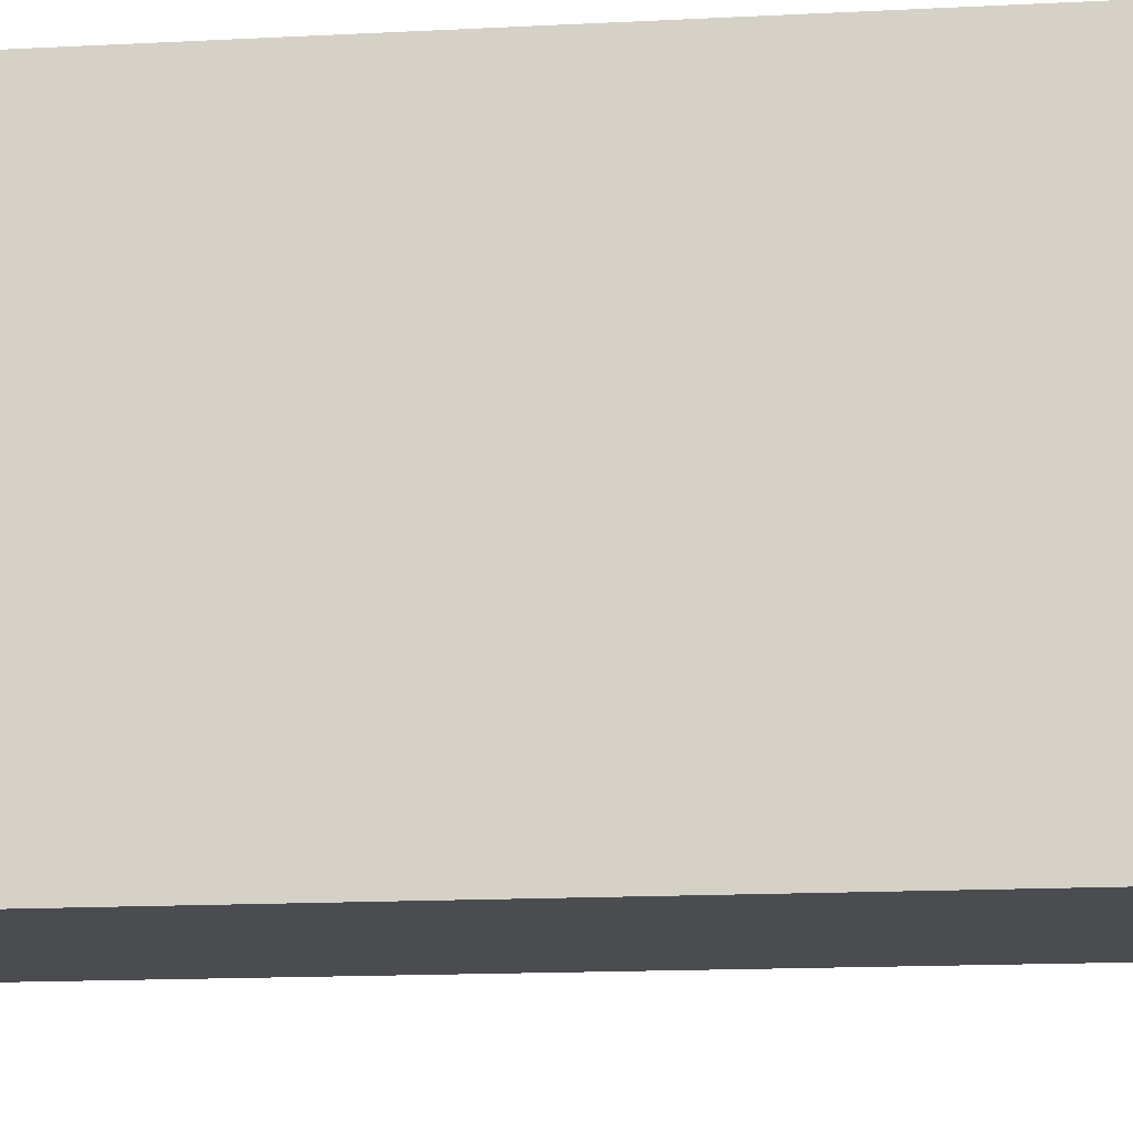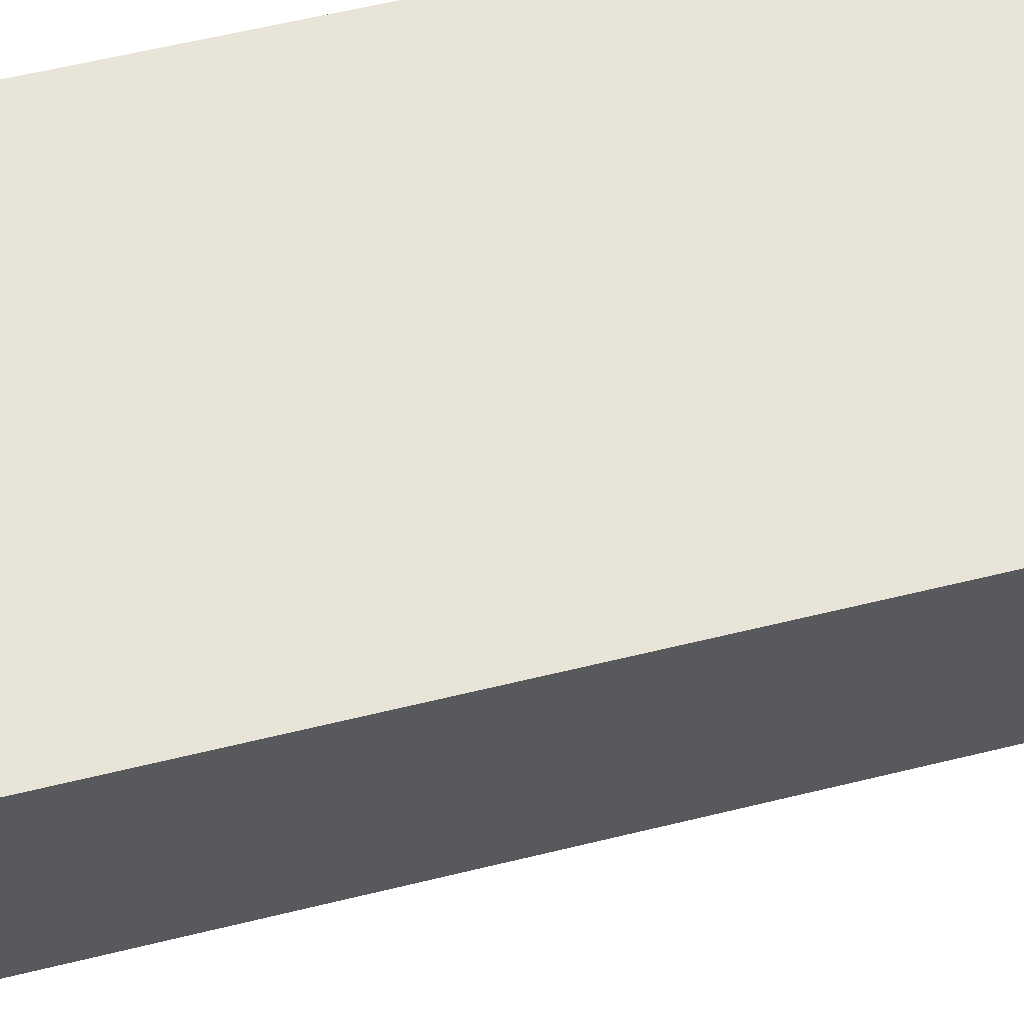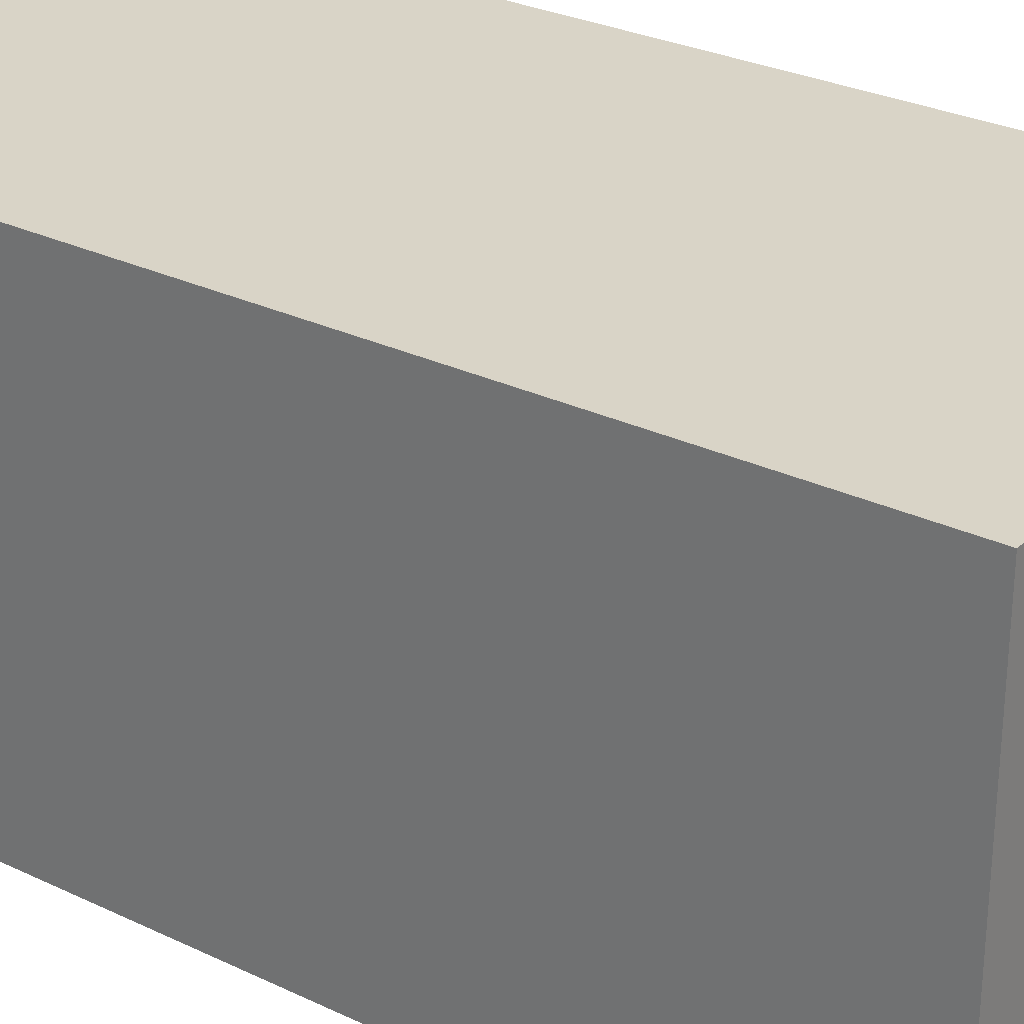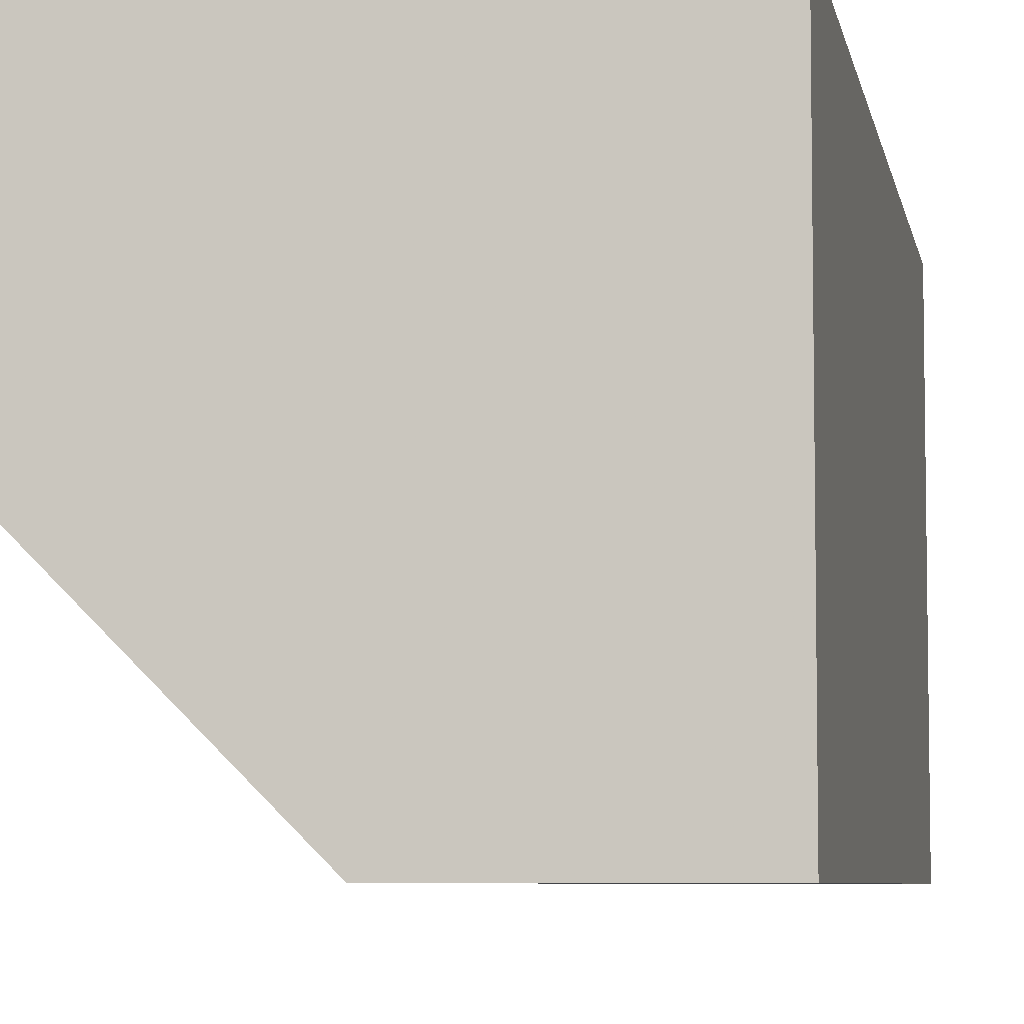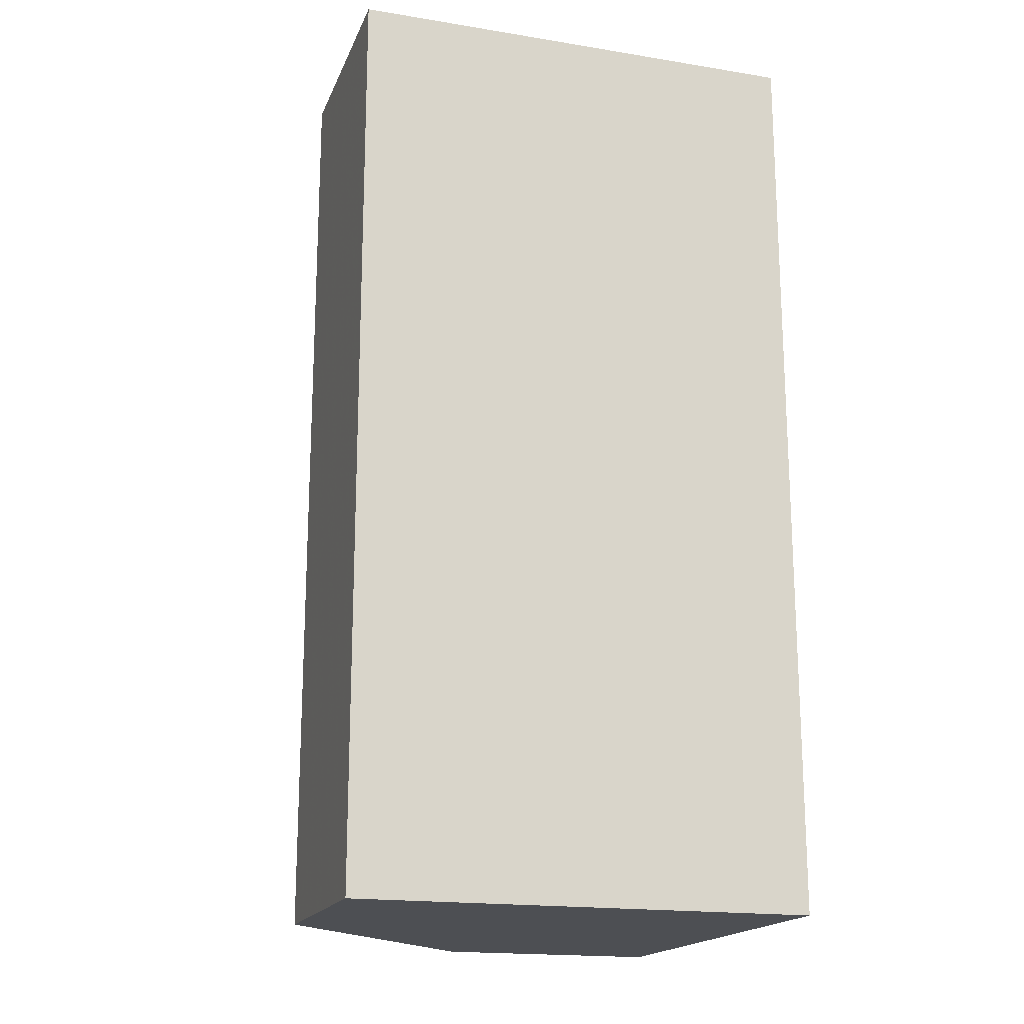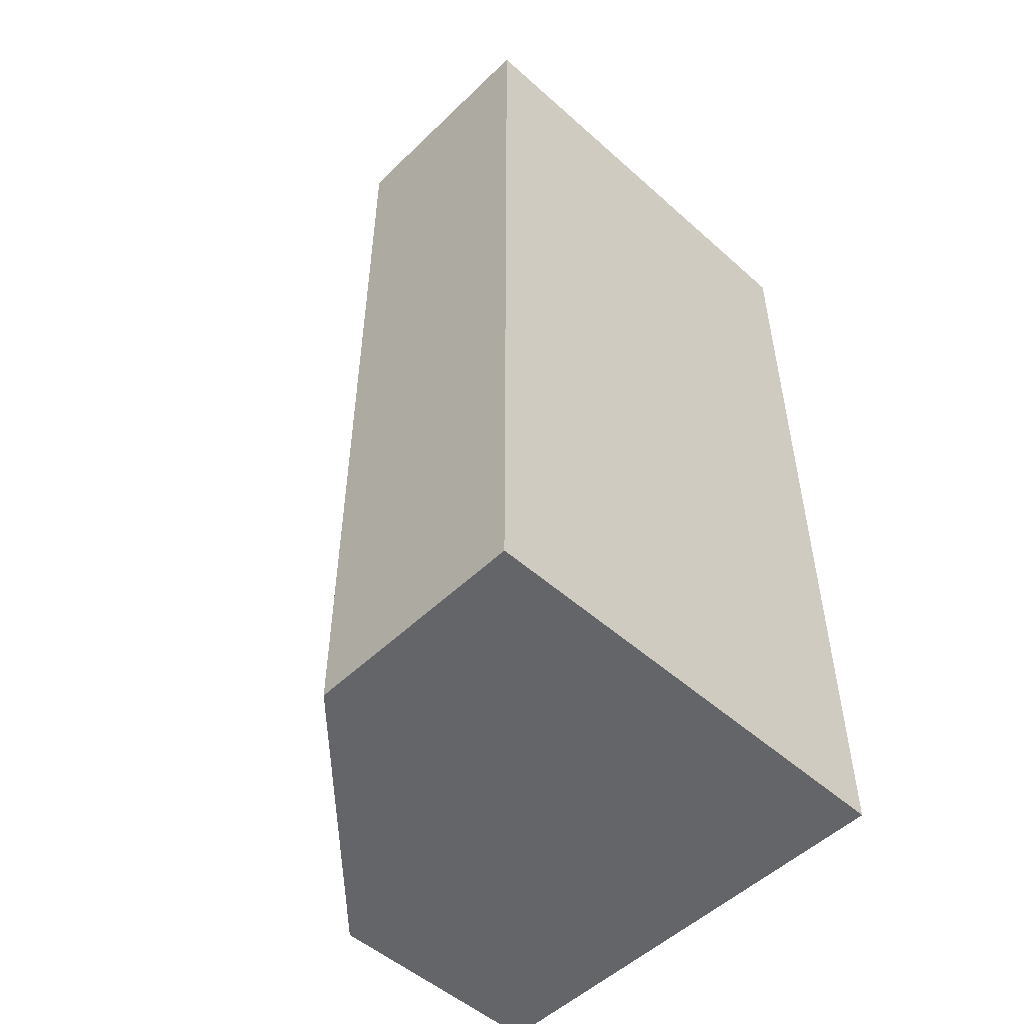
<metadata>
{"format":"obj","ext":"obj","renderer":"f3d","projection":"perspective","resolution":1024,"background":"white","views":[{"elev":-15.0,"azim":96.4,"up":"+Z"},{"elev":60.1,"azim":-104.1,"up":"+Z"},{"elev":28.8,"azim":125.5,"up":"+Z"},{"elev":-6.1,"azim":10.1,"up":"+Z"},{"elev":-18.0,"azim":-17.5,"up":"+Y"},{"elev":-51.5,"azim":-43.9,"up":"+Y"}]}
</metadata>
<code>
g
v 0.25 0.25 0
v 0 0.25 0.25
v 0 -0.25 0.25
v 0.25 -0.25 0
v 0.5 0.25 0
v 0.5 0.5 0
v 0.25 0.5 0
v 0 0.5 0.25
v 0.5 -0.25 0
v 0 0.25 0.5
v 0 0.5 0.5
v 0 -0.25 0.5
v 0.25 -0.5 0
v 0.5 -0.5 0
v 0 -0.5 0.25
v 0 -0.5 0.5
v 0.5 -0.5 0.5
v 0.5 0.5 0.5
g tile_160
f 1 3 2
f 1 6 5
f 7 2 8
f 5 4 1
f 10 8 2
f 12 2 3
f 4 14 13
f 13 3 4
f 15 12 3
f 9 17 14
f 18 16 17
f 13 16 15
f 18 8 11
f 7 8 6
f 6 8 18
f 17 16 14
f 14 16 13
f 10 12 11
f 11 12 18
f 18 12 16
f 6 18 5
f 5 18 9
f 9 18 17
f 12 15 16
f 3 13 15
f 14 4 9
f 2 12 10
f 8 10 11
f 4 5 9
f 2 7 1
f 6 1 7
f 3 1 4

</code>
